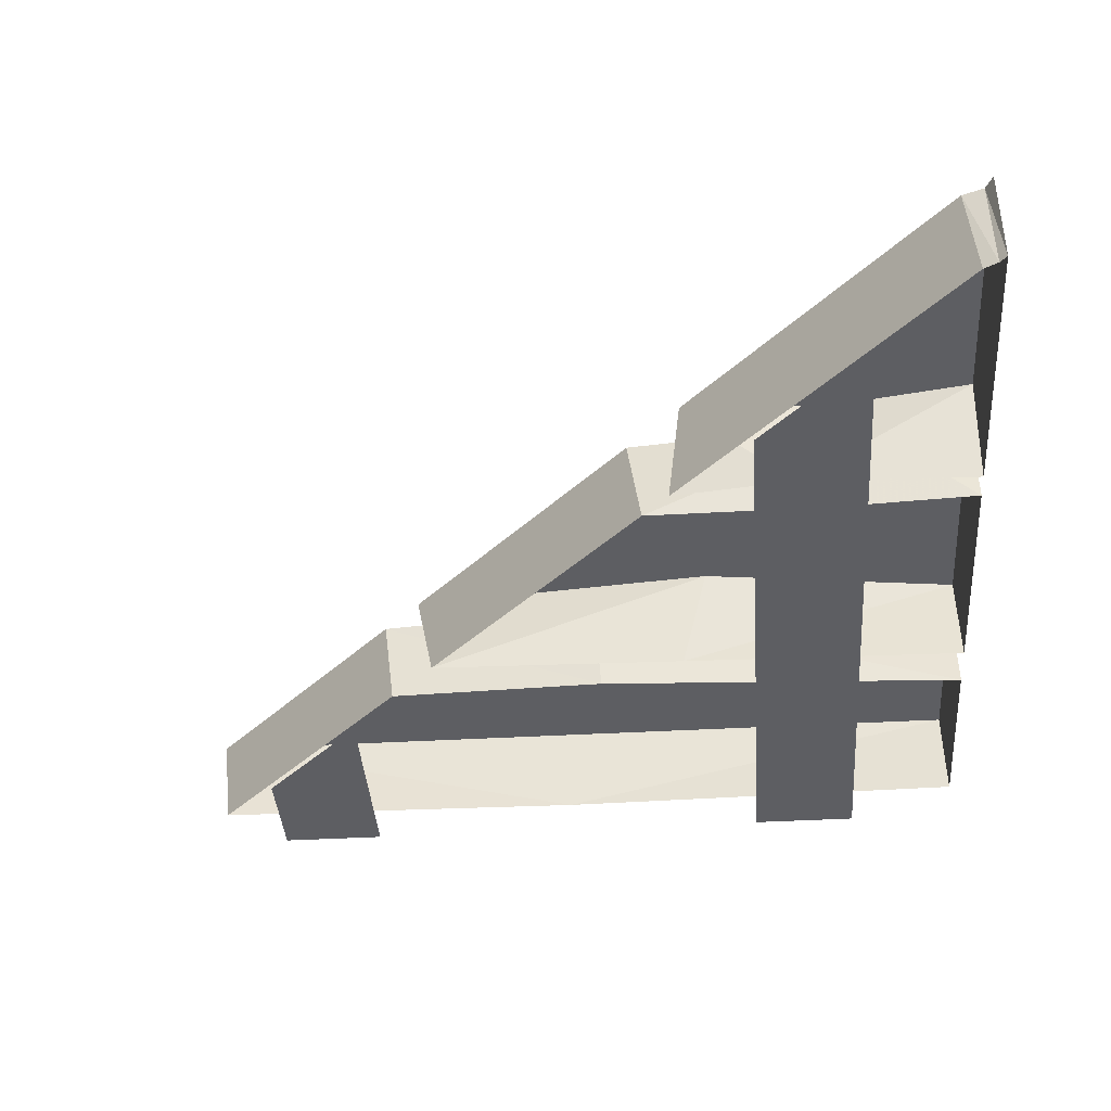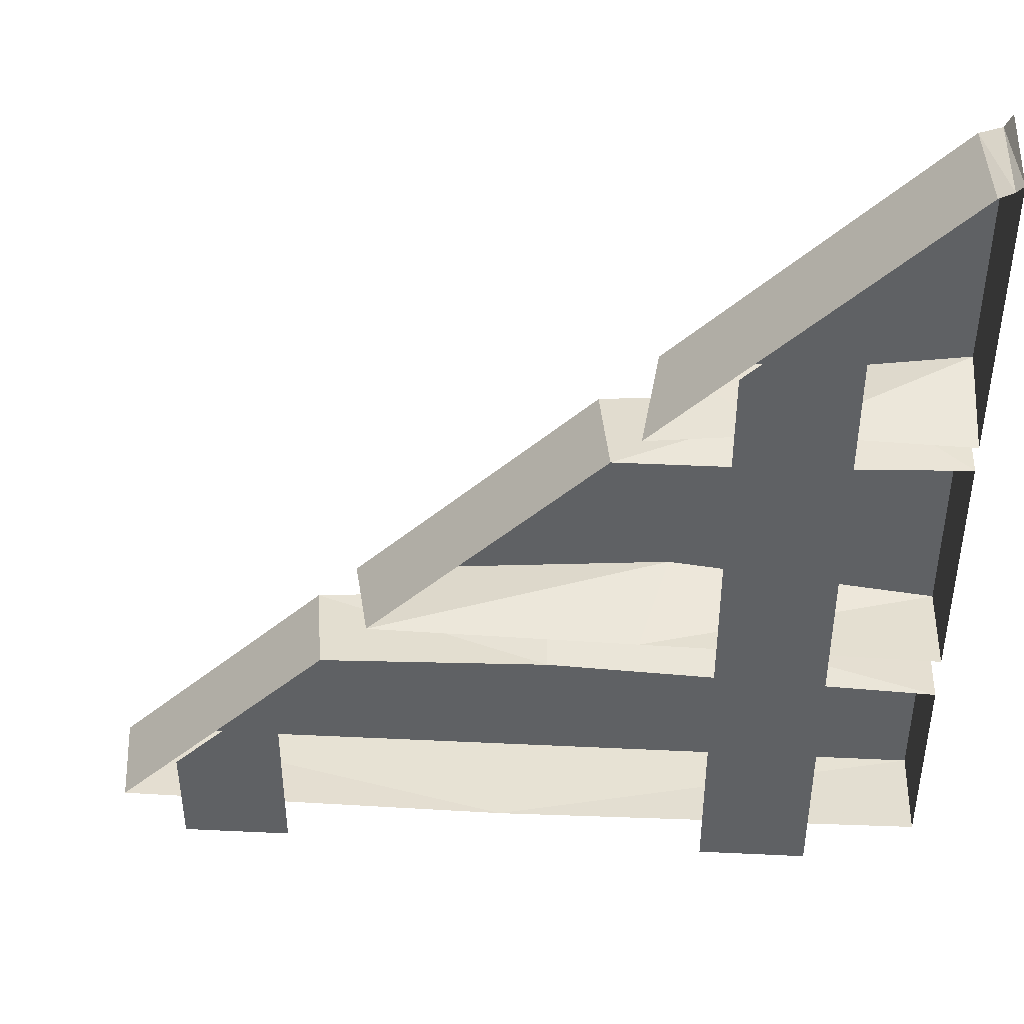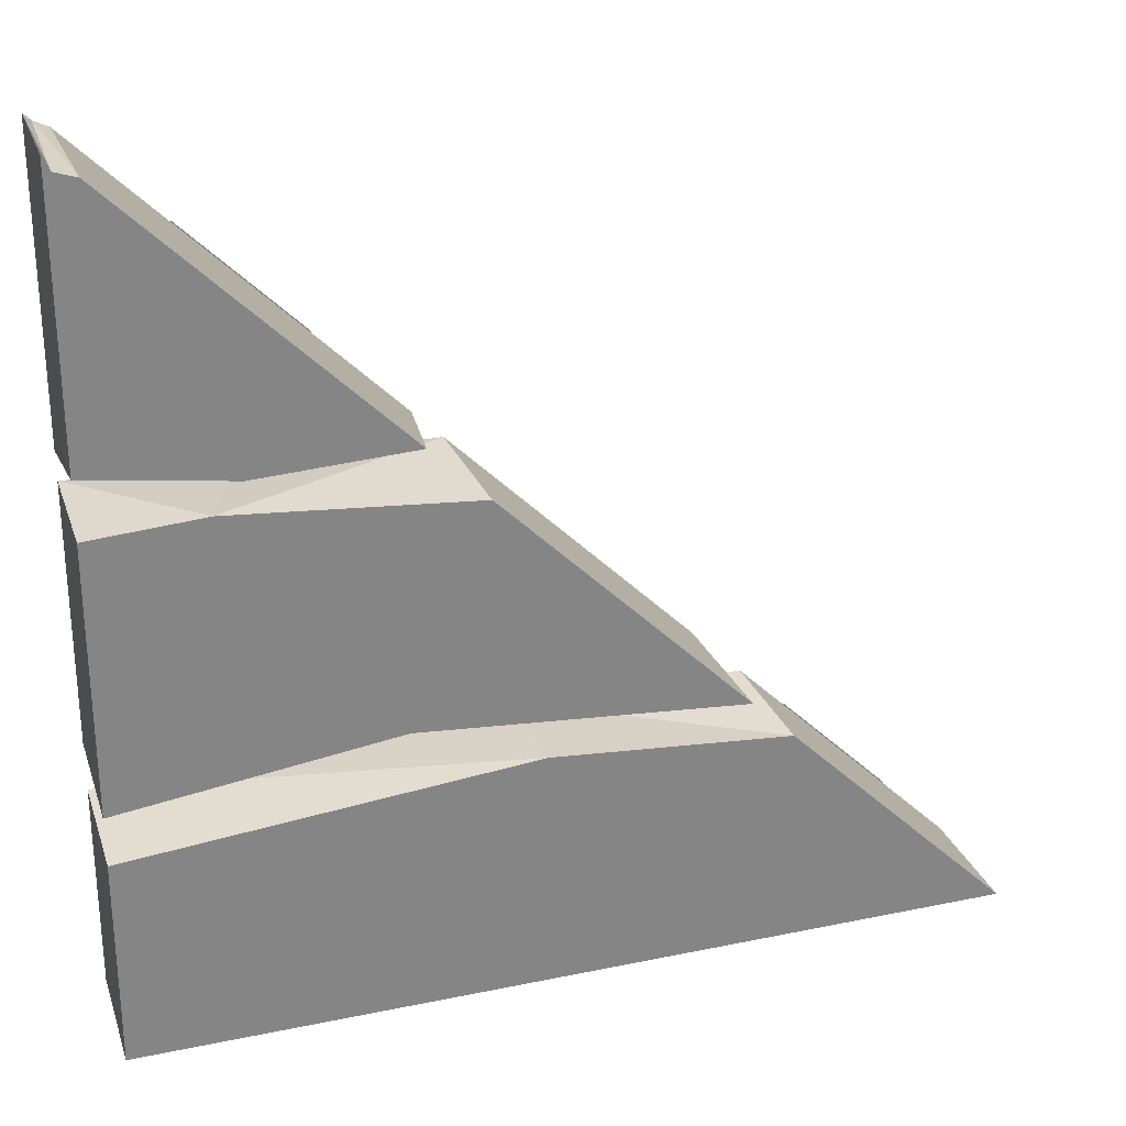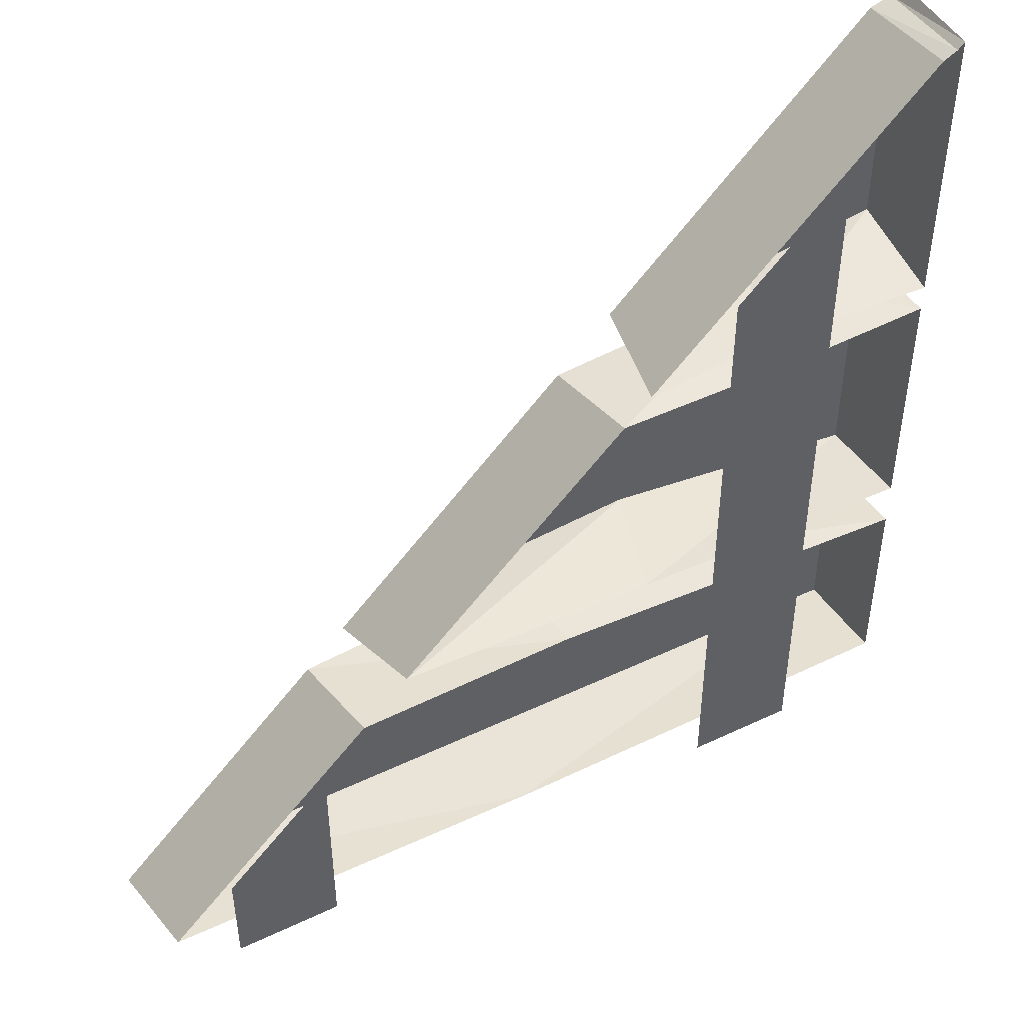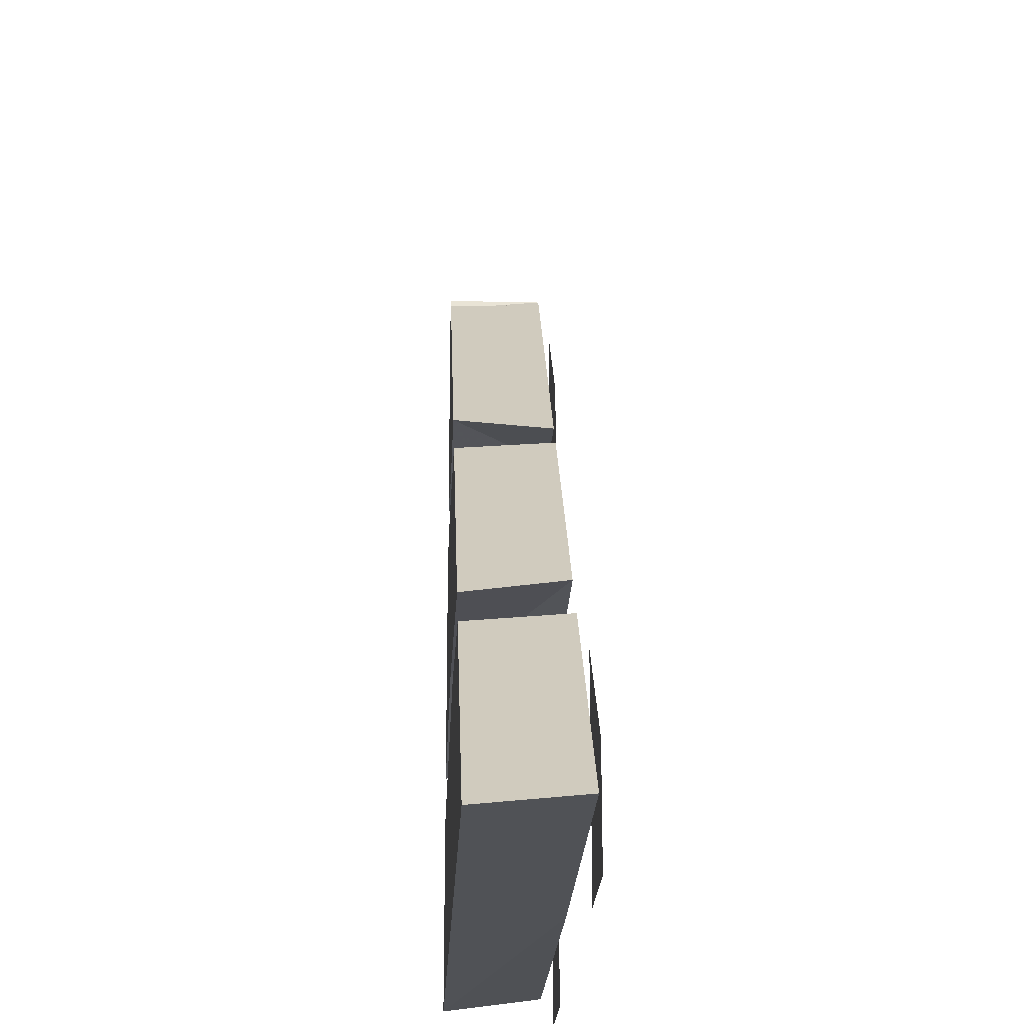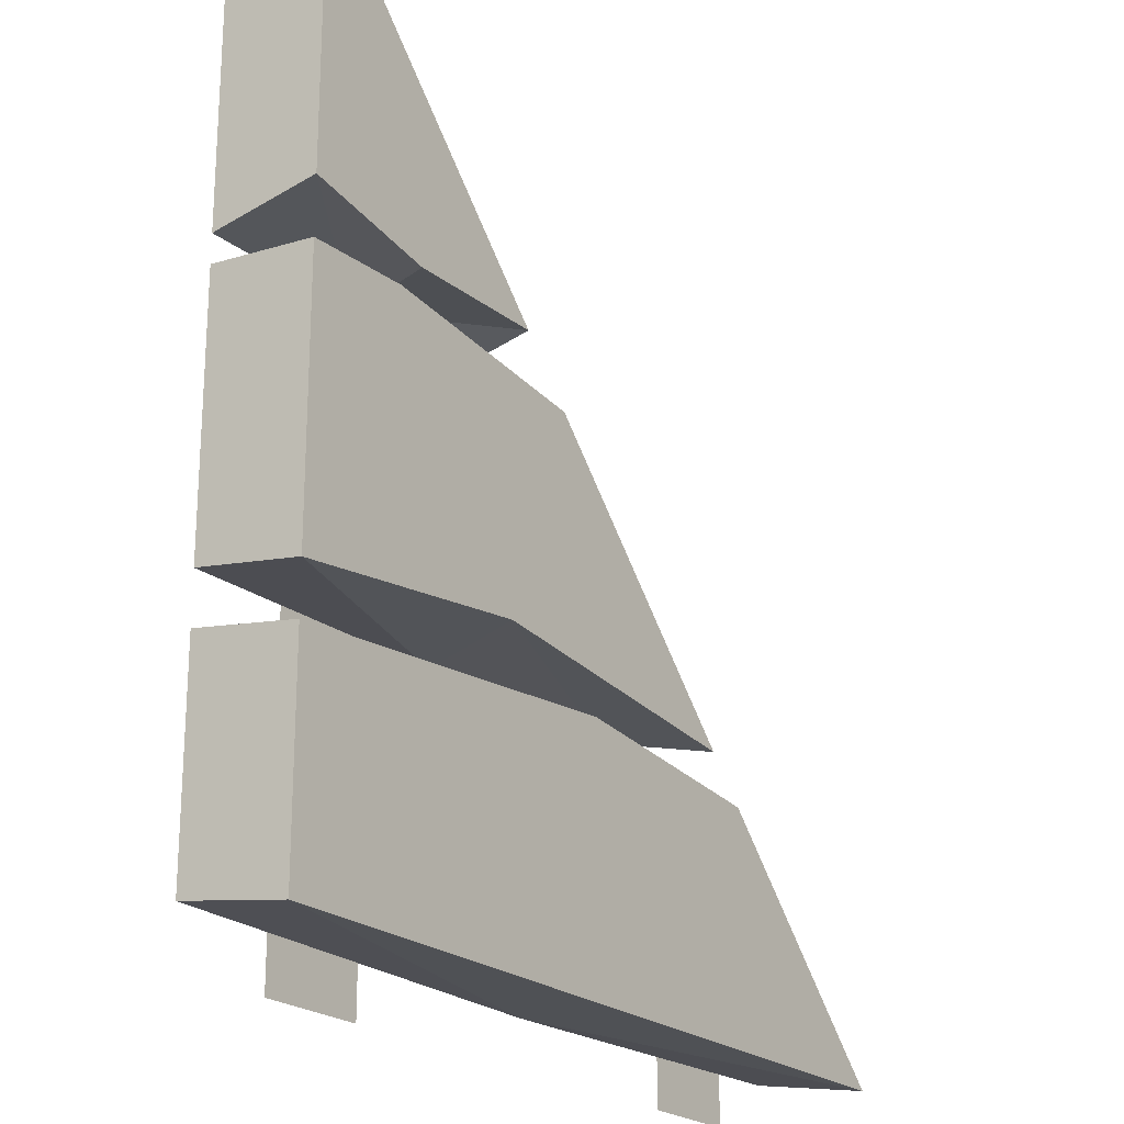
<metadata>
{"format":"obj","ext":"obj","renderer":"f3d","projection":"perspective","resolution":1024,"background":"white","views":[{"elev":-39.4,"azim":4.1,"up":"+Y"},{"elev":43.7,"azim":3.2,"up":"+Z"},{"elev":27.9,"azim":162.4,"up":"+Z"},{"elev":47.5,"azim":-28.1,"up":"+Z"},{"elev":-21.7,"azim":-92.4,"up":"+Z"},{"elev":-21.7,"azim":123.6,"up":"+Z"}]}
</metadata>
<code>
v -0.25 -0.125 -0.25
v -0.375 -0.125 -0.375
v -0.375 -0.125 -0.5
v -0.25 -0.125 -0.5
v 0.375 -0.125 0.375
v 0.25 -0.125 0.25
v 0.25 -0.125 -0.5
v 0.375 -0.125 -0.5
v 0.375 0 0.1328
v 0.1094 0 0.1094
v -0.1641 0 -0.1641
v 0.1953 0 -0.1328
v 0.5 0 0.125
v 0.5 -0.1172 0.1328
v 0.3359 -0.1172 0.125
v 0.125 -0.1172 0.125
v -0.1406 -0.1172 -0.1406
v 0.1641 -0.1172 -0.1484
v 0.5 0 -0.1719
v 0.5 -0.1172 -0.1562
v 0.1719 0 0.1719
v 0.3438 0 0.1641
v 0.4922 0 0.4766
v 0.4688 0 0.4688
v 0.1562 -0.1172 0.1562
v 0.2969 -0.1172 0.1719
v 0.5 0 0.1875
v 0.5 0 0.4922
v 0.5 -0.1172 0.4922
v 0.4922 -0.1172 0.4844
v 0.4766 -0.1172 0.4766
v 0.5 -0.1172 0.1641
v -0.4609 0 -0.4609
v 0.007812 0 -0.4609
v 0.05469 0 -0.1875
v -0.2109 0 -0.2109
v -0.4453 -0.1172 -0.4453
v 0.007812 -0.1172 -0.4531
v 0.5 0 -0.4609
v 0.5 0 -0.2266
v 0.5 -0.1172 -0.2109
v 0.0625 -0.1172 -0.1875
v -0.1953 -0.1172 -0.1953
v 0.5 -0.1172 -0.4453
f 1 2 3
f 1 3 4
f 5 6 7
f 5 7 8
f 9 10 11
f 9 11 12
f 9 12 13
f 9 13 14
f 9 14 15
f 9 15 16
f 9 16 10
f 10 16 17
f 10 17 11
f 11 17 12
f 12 17 18
f 12 18 19
f 12 19 13
f 13 19 14
f 14 19 20
f 20 19 18
f 21 22 23
f 21 23 24
f 21 24 25
f 21 25 26
f 21 26 22
f 22 26 27
f 22 27 28
f 22 28 23
f 23 28 29
f 23 29 30
f 23 30 24
f 24 30 31
f 24 31 25
f 27 32 29
f 27 29 28
f 26 32 27
f 33 34 35
f 33 35 36
f 33 36 37
f 33 37 38
f 33 38 34
f 34 38 39
f 34 39 40
f 34 40 35
f 35 40 41
f 35 41 42
f 35 42 36
f 36 42 43
f 36 43 37
f 38 44 39
f 39 44 41
f 39 41 40

</code>
